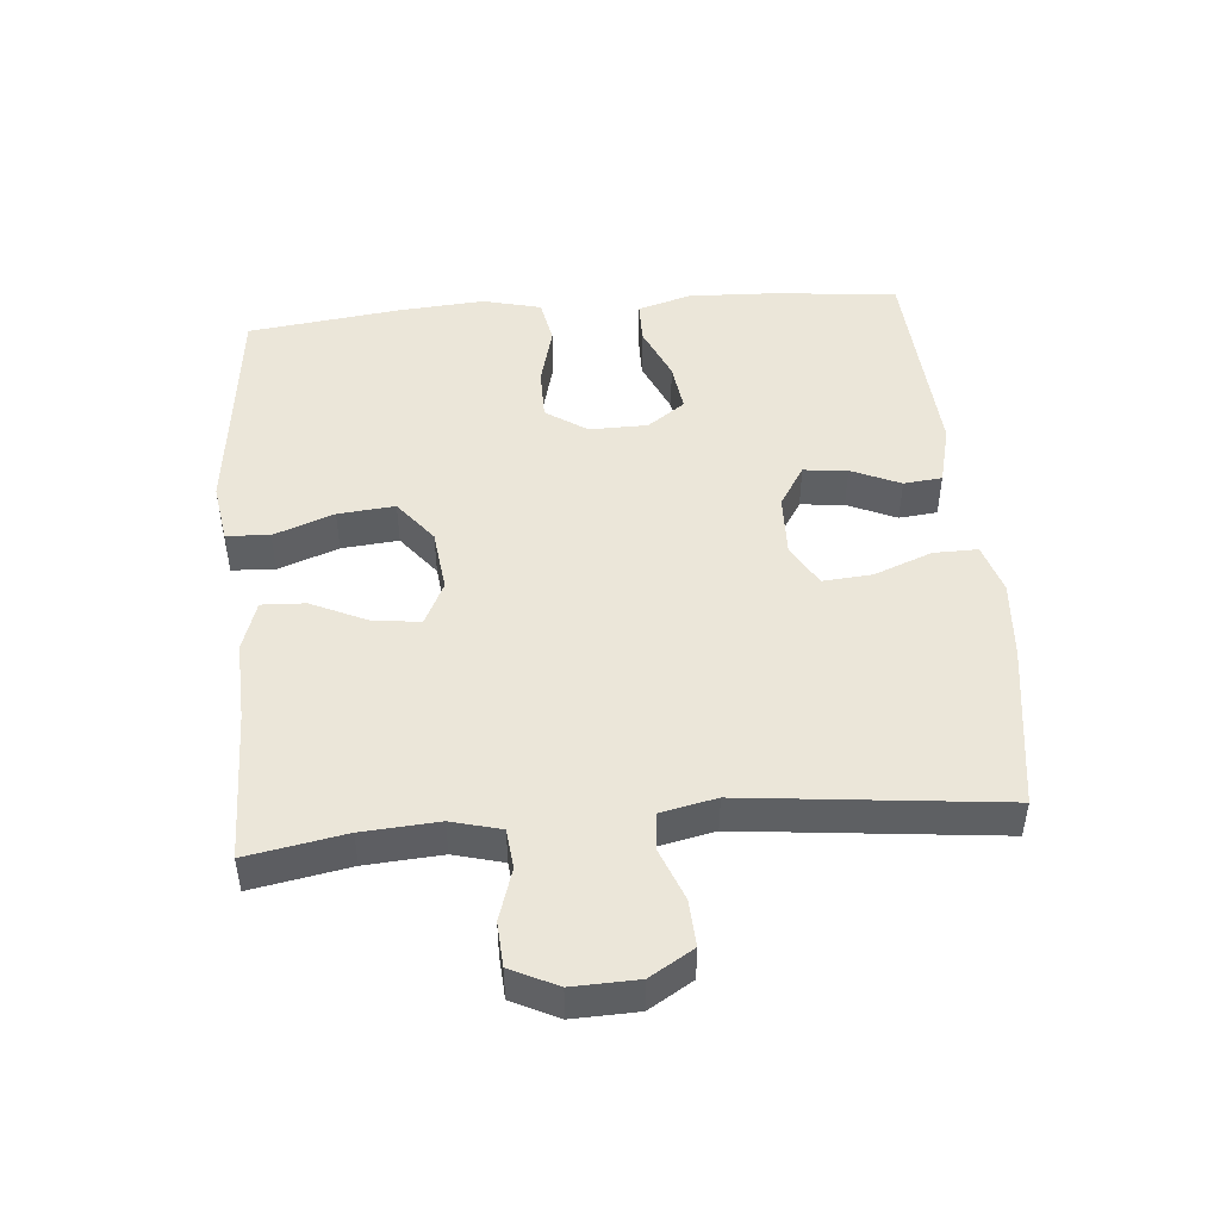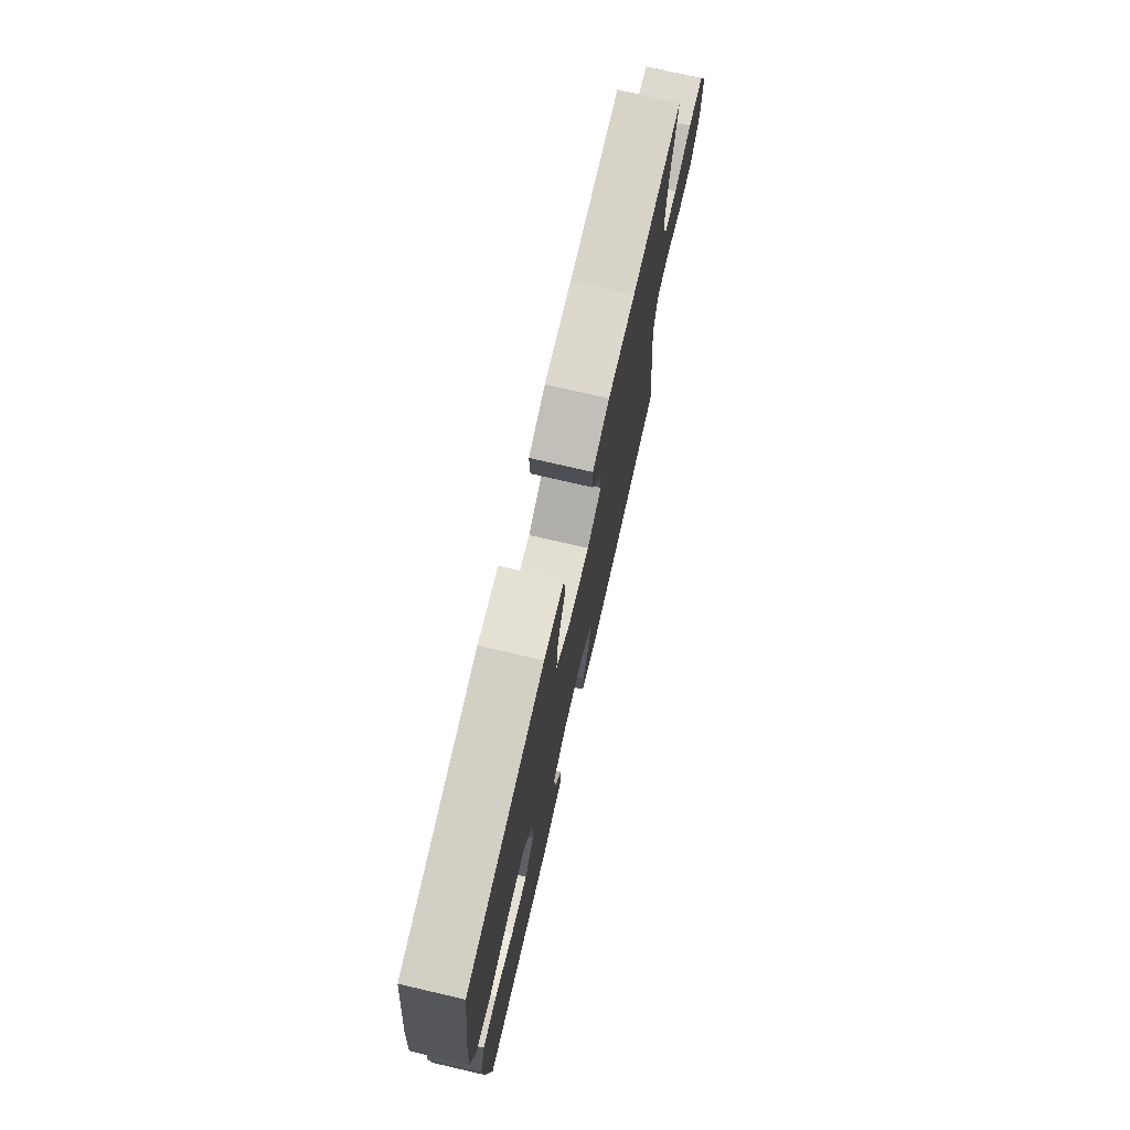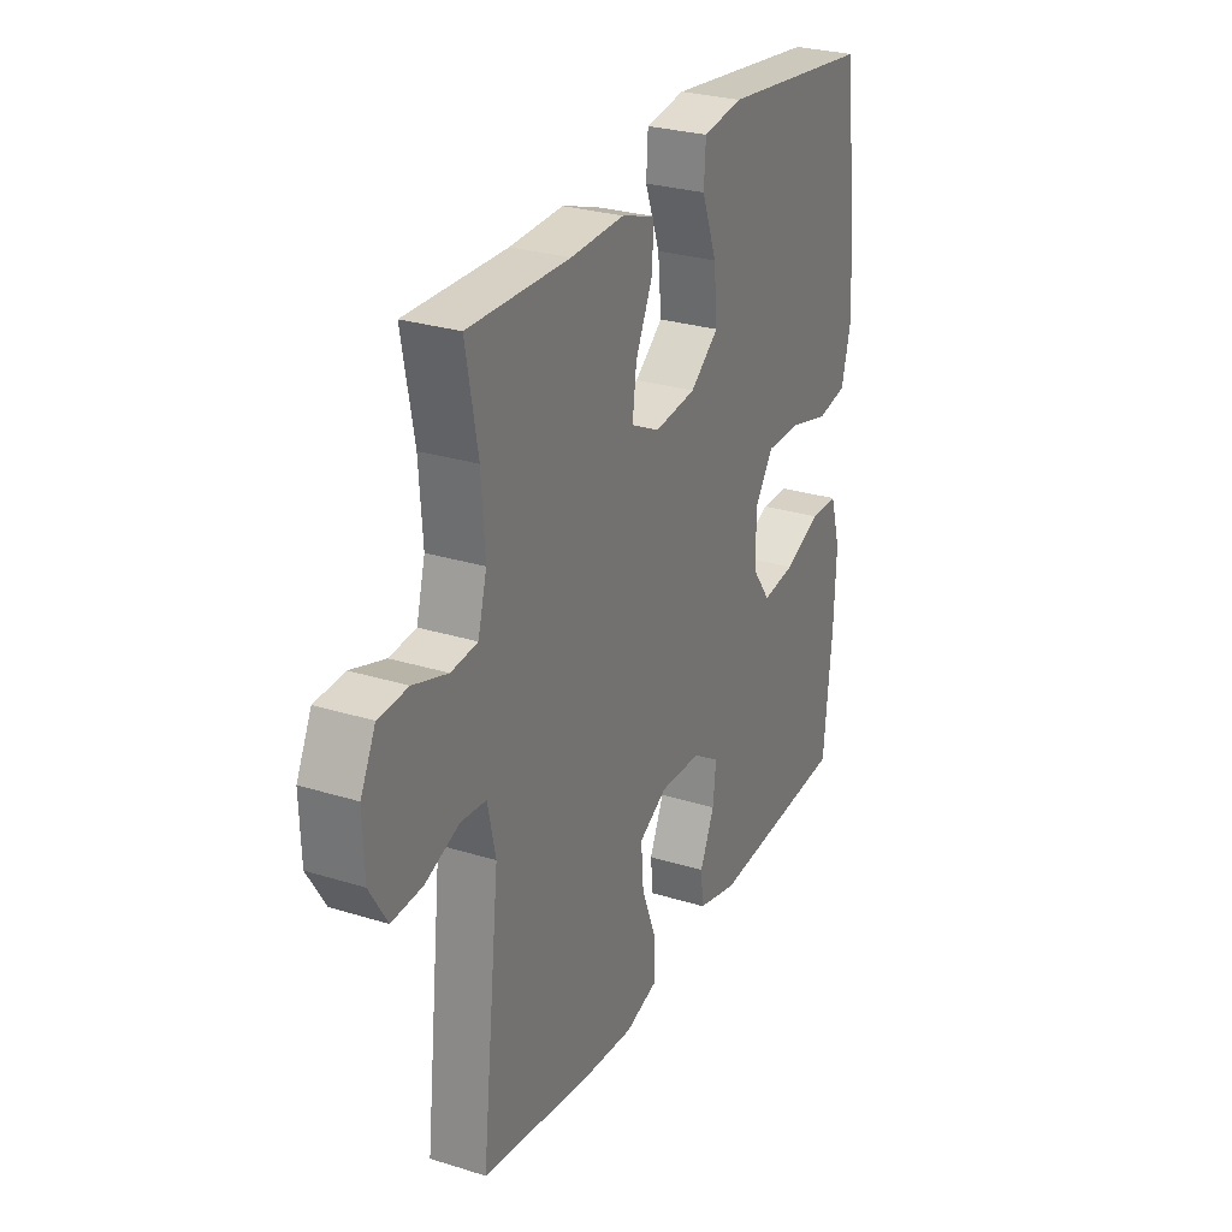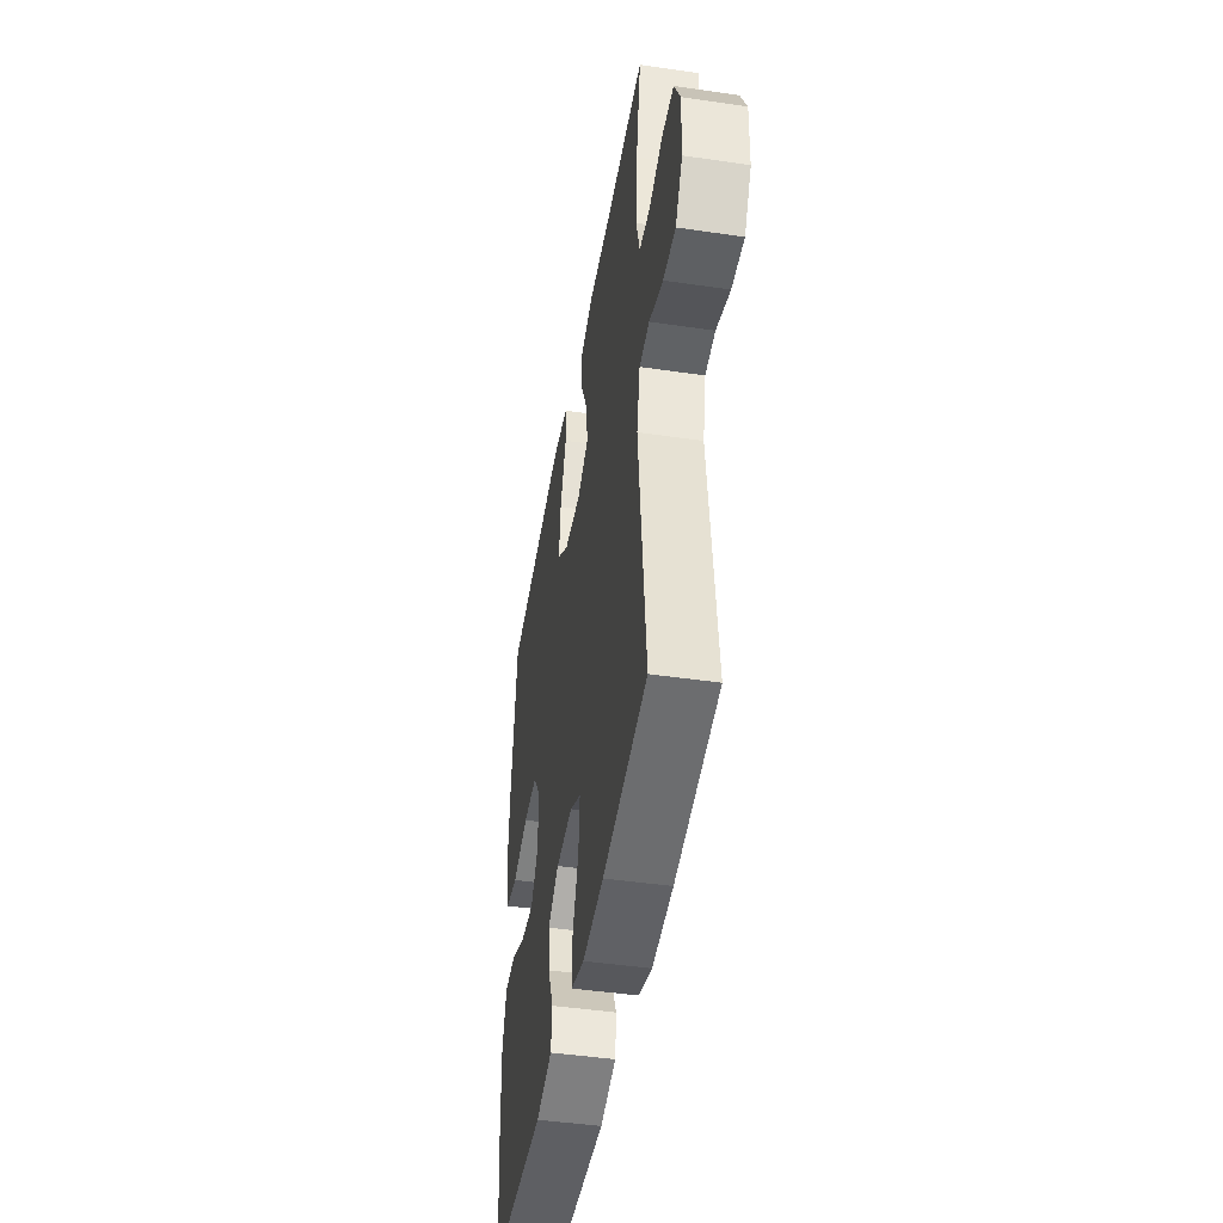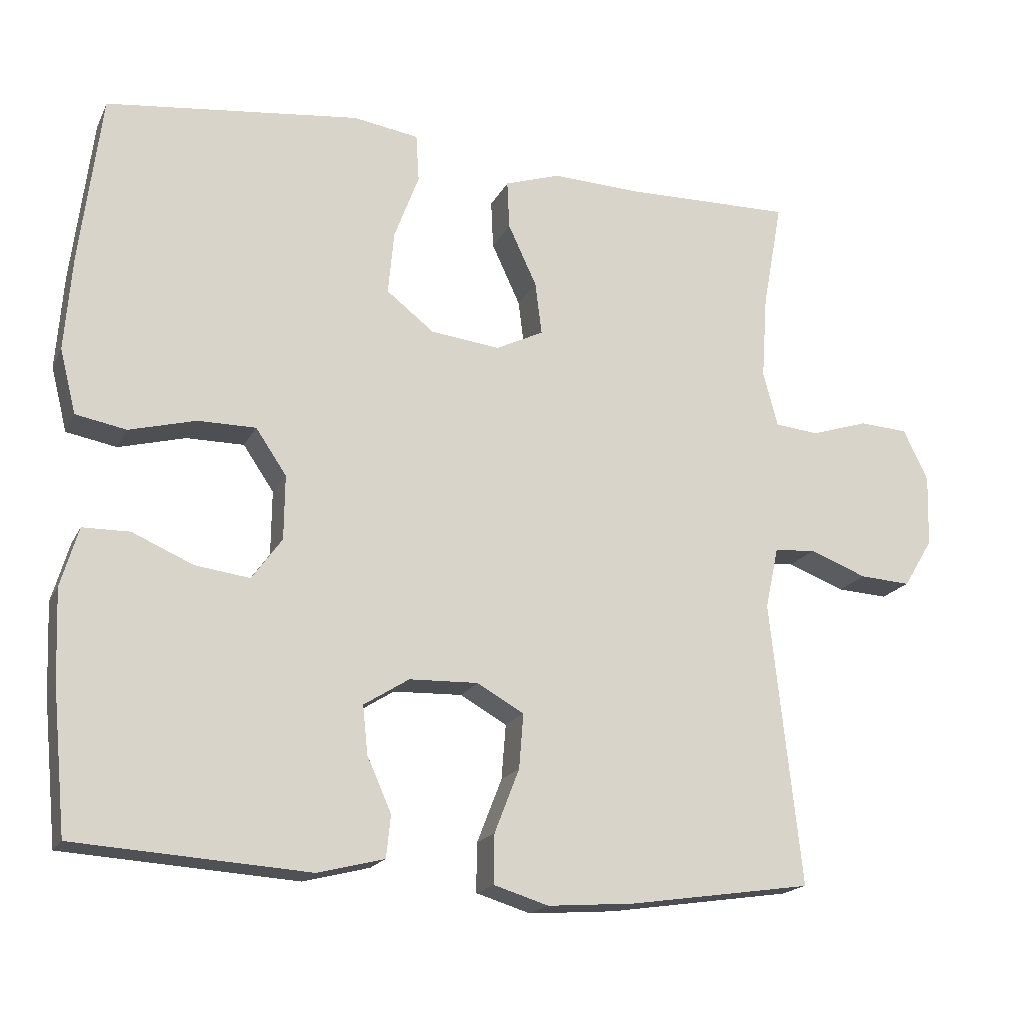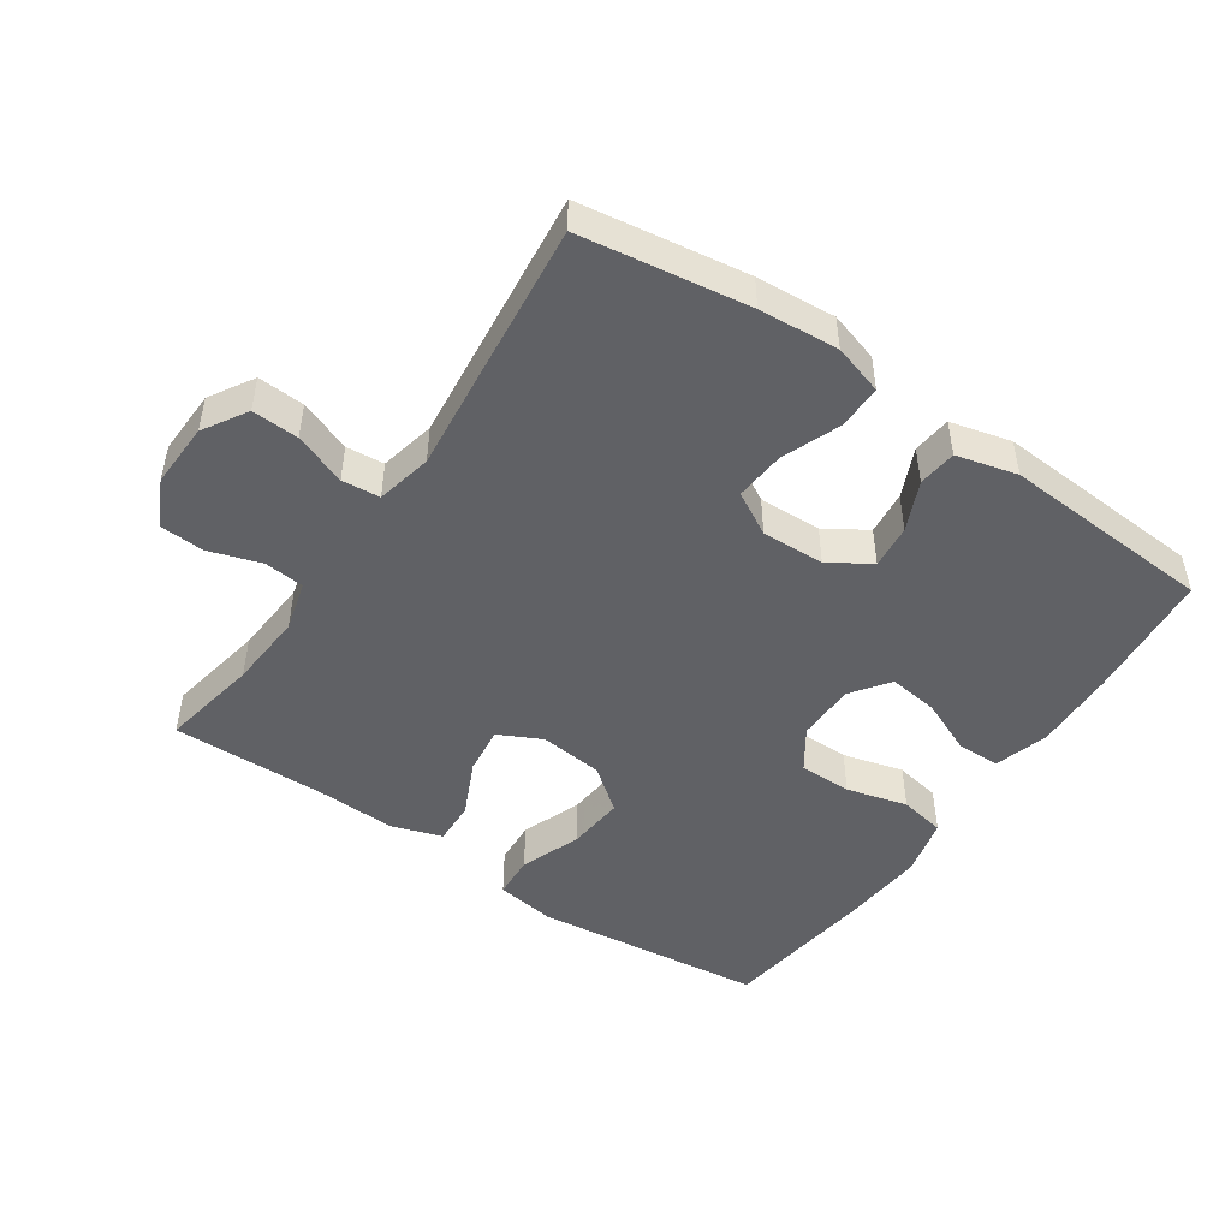
<metadata>
{"format":"obj","ext":"obj","renderer":"f3d","projection":"perspective","resolution":1024,"background":"white","views":[{"elev":47.5,"azim":85.0,"up":"+Y"},{"elev":74.9,"azim":-77.0,"up":"+Z"},{"elev":27.7,"azim":115.5,"up":"+Z"},{"elev":-45.5,"azim":80.4,"up":"+Z"},{"elev":-18.3,"azim":-19.6,"up":"+Z"},{"elev":-48.0,"azim":145.7,"up":"+Y"}]}
</metadata>
<code>
v 0.5 0.07 0.5
v 0.473 0.07 0.352
v 0.465 0.07 0.237
v 0.485 0.07 0.162
v 0.545 0.07 0.156
v 0.623 0.07 0.181
v 0.69 0.07 0.177
v 0.724 0.07 0.107
v 0.721 0.07 0.009
v 0.681 0.07 -0.057
v 0.611 0.07 -0.053
v 0.533 0.07 -0.023
v 0.476 0.07 -0.028
v 0.458 0.07 -0.112
v 0.5 0.07 -0.5
v 0.249 0.07 -0.537
v 0.13 0.07 -0.546
v 0.055 0.07 -0.523
v 0.056 0.07 -0.456
v 0.09 0.07 -0.369
v 0.096 0.07 -0.294
v 0.032 0.07 -0.258
v -0.062 0.07 -0.261
v -0.124 0.07 -0.3
v -0.117 0.07 -0.366
v -0.084 0.07 -0.44
v -0.09 0.07 -0.498
v -0.181 0.07 -0.521
v -0.5 0.07 -0.5
v -0.519 0.07 -0.306
v -0.524 0.07 -0.181
v -0.5 0.07 -0.1
v -0.436 0.07 -0.099
v -0.353 0.07 -0.135
v -0.278 0.07 -0.145
v -0.237 0.07 -0.088
v -0.236 0.07 0
v -0.278 0.07 0.062
v -0.357 0.07 0.062
v -0.448 0.07 0.038
v -0.517 0.07 0.051
v -0.539 0.07 0.139
v -0.529 0.07 0.269
v -0.5 0.07 0.5
v -0.153 0.07 0.54
v -0.063 0.07 0.526
v -0.059 0.07 0.461
v -0.093 0.07 0.37
v -0.101 0.07 0.284
v -0.036 0.07 0.233
v 0.059 0.07 0.222
v 0.124 0.07 0.254
v 0.115 0.07 0.326
v 0.076 0.07 0.41
v 0.073 0.07 0.476
v 0.149 0.07 0.501
v 0.271 0.07 0.496
v 0.5 0 0.5
v 0.473 0 0.352
v 0.465 0 0.237
v 0.485 0 0.162
v 0.545 0 0.156
v 0.623 0 0.181
v 0.69 0 0.177
v 0.724 0 0.107
v 0.721 0 0.009
v 0.681 0 -0.057
v 0.611 0 -0.053
v 0.533 0 -0.023
v 0.476 0 -0.028
v 0.458 0 -0.112
v 0.5 0 -0.5
v 0.249 0 -0.537
v 0.13 0 -0.546
v 0.055 0 -0.523
v 0.056 0 -0.456
v 0.09 0 -0.369
v 0.096 0 -0.294
v 0.032 0 -0.258
v -0.062 0 -0.261
v -0.124 0 -0.3
v -0.117 0 -0.366
v -0.084 0 -0.44
v -0.09 0 -0.498
v -0.181 0 -0.521
v -0.5 0 -0.5
v -0.519 0 -0.306
v -0.524 0 -0.181
v -0.5 0 -0.1
v -0.436 0 -0.099
v -0.353 0 -0.135
v -0.278 0 -0.145
v -0.237 0 -0.088
v -0.236 0 0
v -0.278 0 0.062
v -0.357 0 0.062
v -0.448 0 0.038
v -0.517 0 0.051
v -0.539 0 0.139
v -0.529 0 0.269
v -0.5 0 0.5
v -0.153 0 0.54
v -0.063 0 0.526
v -0.059 0 0.461
v -0.093 0 0.37
v -0.101 0 0.284
v -0.036 0 0.233
v 0.059 0 0.222
v 0.124 0 0.254
v 0.115 0 0.326
v 0.076 0 0.41
v 0.073 0 0.476
v 0.149 0 0.501
v 0.271 0 0.496
f 55 56 57
f 54 55 57
f 53 54 57
f 57 1 2
f 53 57 2
f 52 53 2
f 51 52 2 3
f 46 47 48
f 45 46 48
f 44 45 48
f 43 44 48
f 42 43 48
f 41 42 48
f 40 41 48
f 39 40 48
f 38 39 48 49
f 37 38 49 50
f 32 33 34
f 31 32 34
f 30 31 34
f 29 30 34
f 28 29 34
f 27 28 34
f 26 27 34
f 25 26 34
f 24 25 34 35
f 23 24 35 36
f 18 19 20
f 17 18 20
f 16 17 20
f 15 16 20
f 14 15 20
f 13 14 20 21
f 10 11 12
f 9 10 12
f 8 9 12
f 7 8 12
f 6 7 12
f 5 6 12
f 4 5 12 13
f 13 21 22
f 4 13 22
f 3 4 22
f 51 3 22
f 37 50 51
f 36 37 51
f 23 36 51
f 22 23 51
f 114 113 112
f 114 112 111
f 114 111 110
f 59 58 114
f 59 114 110
f 59 110 109
f 60 59 109 108
f 105 104 103
f 105 103 102
f 105 102 101
f 105 101 100
f 105 100 99
f 105 99 98
f 105 98 97
f 105 97 96
f 106 105 96 95
f 107 106 95 94
f 91 90 89
f 91 89 88
f 91 88 87
f 91 87 86
f 91 86 85
f 91 85 84
f 91 84 83
f 91 83 82
f 92 91 82 81
f 93 92 81 80
f 77 76 75
f 77 75 74
f 77 74 73
f 77 73 72
f 77 72 71
f 78 77 71 70
f 69 68 67
f 69 67 66
f 69 66 65
f 69 65 64
f 69 64 63
f 69 63 62
f 70 69 62 61
f 79 78 70
f 79 70 61
f 79 61 60
f 79 60 108
f 108 107 94
f 108 94 93
f 108 93 80
f 108 80 79
f 1 58 59 2
f 2 59 60 3
f 3 60 61 4
f 4 61 62 5
f 5 62 63 6
f 6 63 64 7
f 7 64 65 8
f 8 65 66 9
f 9 66 67 10
f 10 67 68 11
f 11 68 69 12
f 12 69 70 13
f 13 70 71 14
f 14 71 72 15
f 15 72 73 16
f 16 73 74 17
f 17 74 75 18
f 18 75 76 19
f 19 76 77 20
f 20 77 78 21
f 21 78 79 22
f 22 79 80 23
f 23 80 81 24
f 24 81 82 25
f 25 82 83 26
f 26 83 84 27
f 27 84 85 28
f 28 85 86 29
f 29 86 87 30
f 30 87 88 31
f 31 88 89 32
f 32 89 90 33
f 33 90 91 34
f 34 91 92 35
f 35 92 93 36
f 36 93 94 37
f 37 94 95 38
f 38 95 96 39
f 39 96 97 40
f 40 97 98 41
f 41 98 99 42
f 42 99 100 43
f 43 100 101 44
f 44 101 102 45
f 45 102 103 46
f 46 103 104 47
f 47 104 105 48
f 48 105 106 49
f 49 106 107 50
f 50 107 108 51
f 51 108 109 52
f 52 109 110 53
f 53 110 111 54
f 54 111 112 55
f 55 112 113 56
f 56 113 114 57
f 57 114 58 1

</code>
